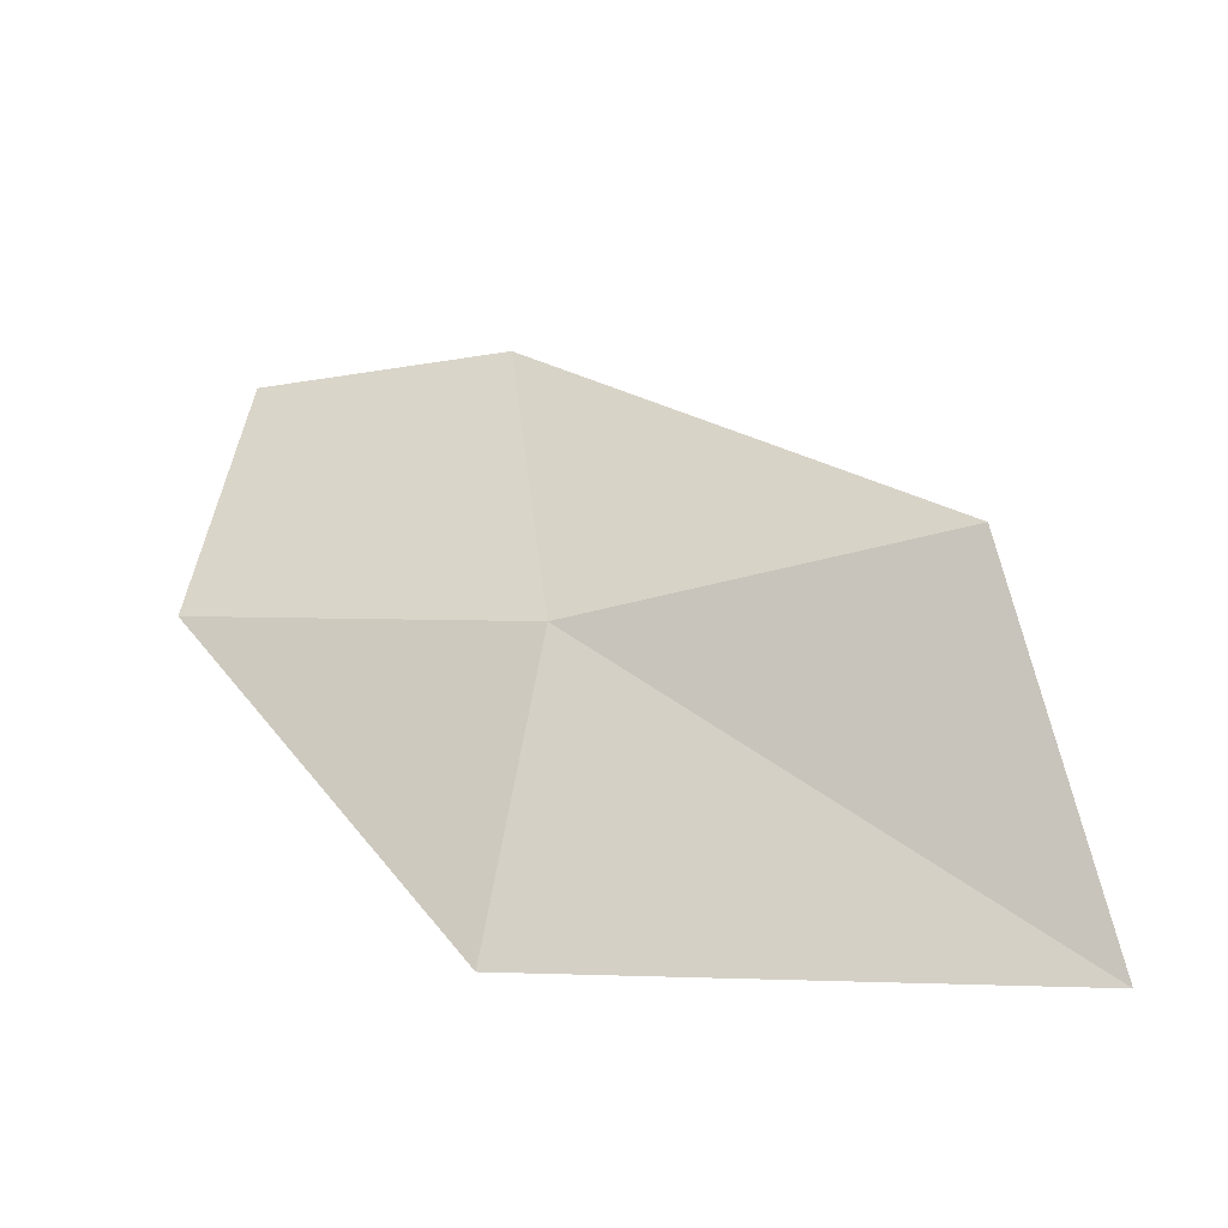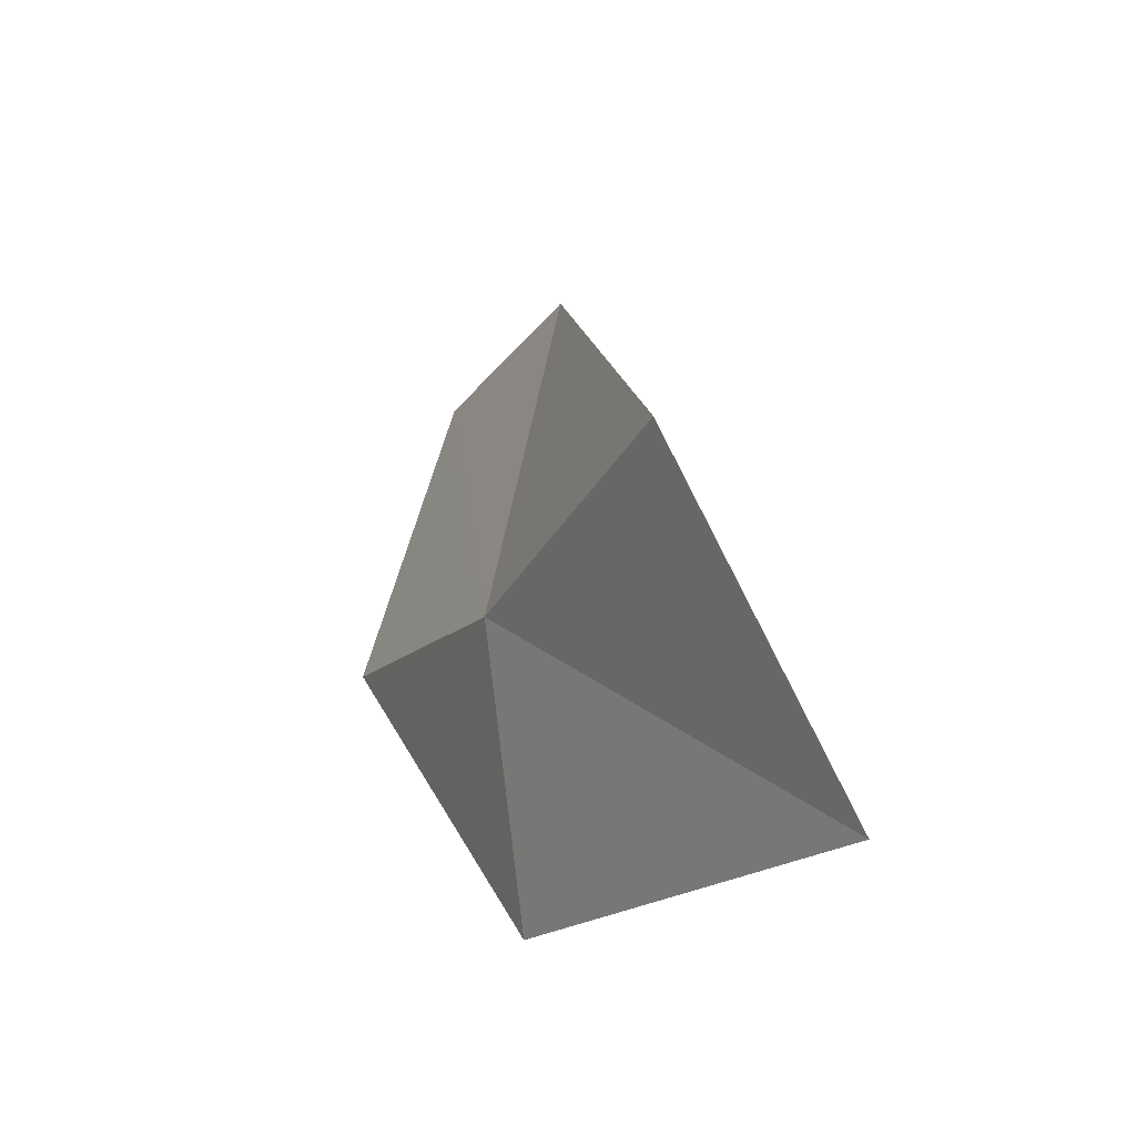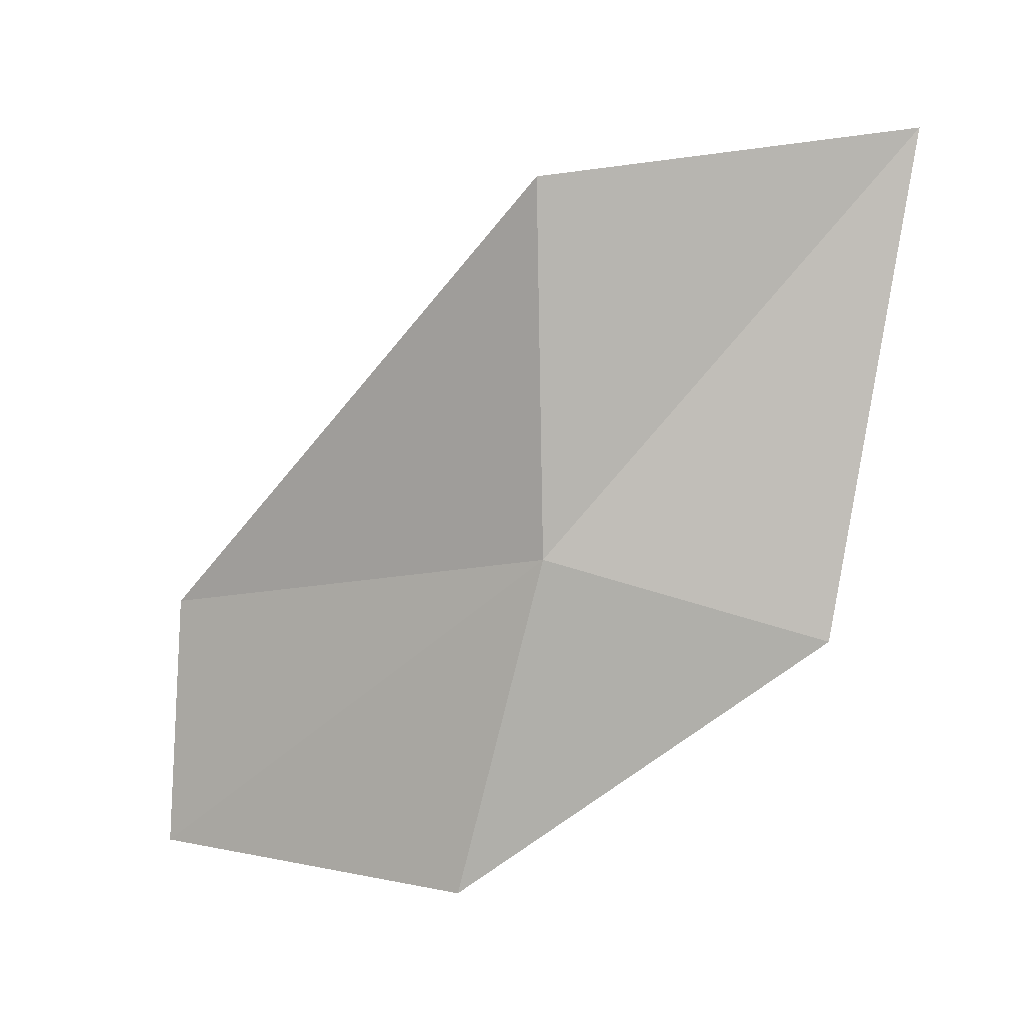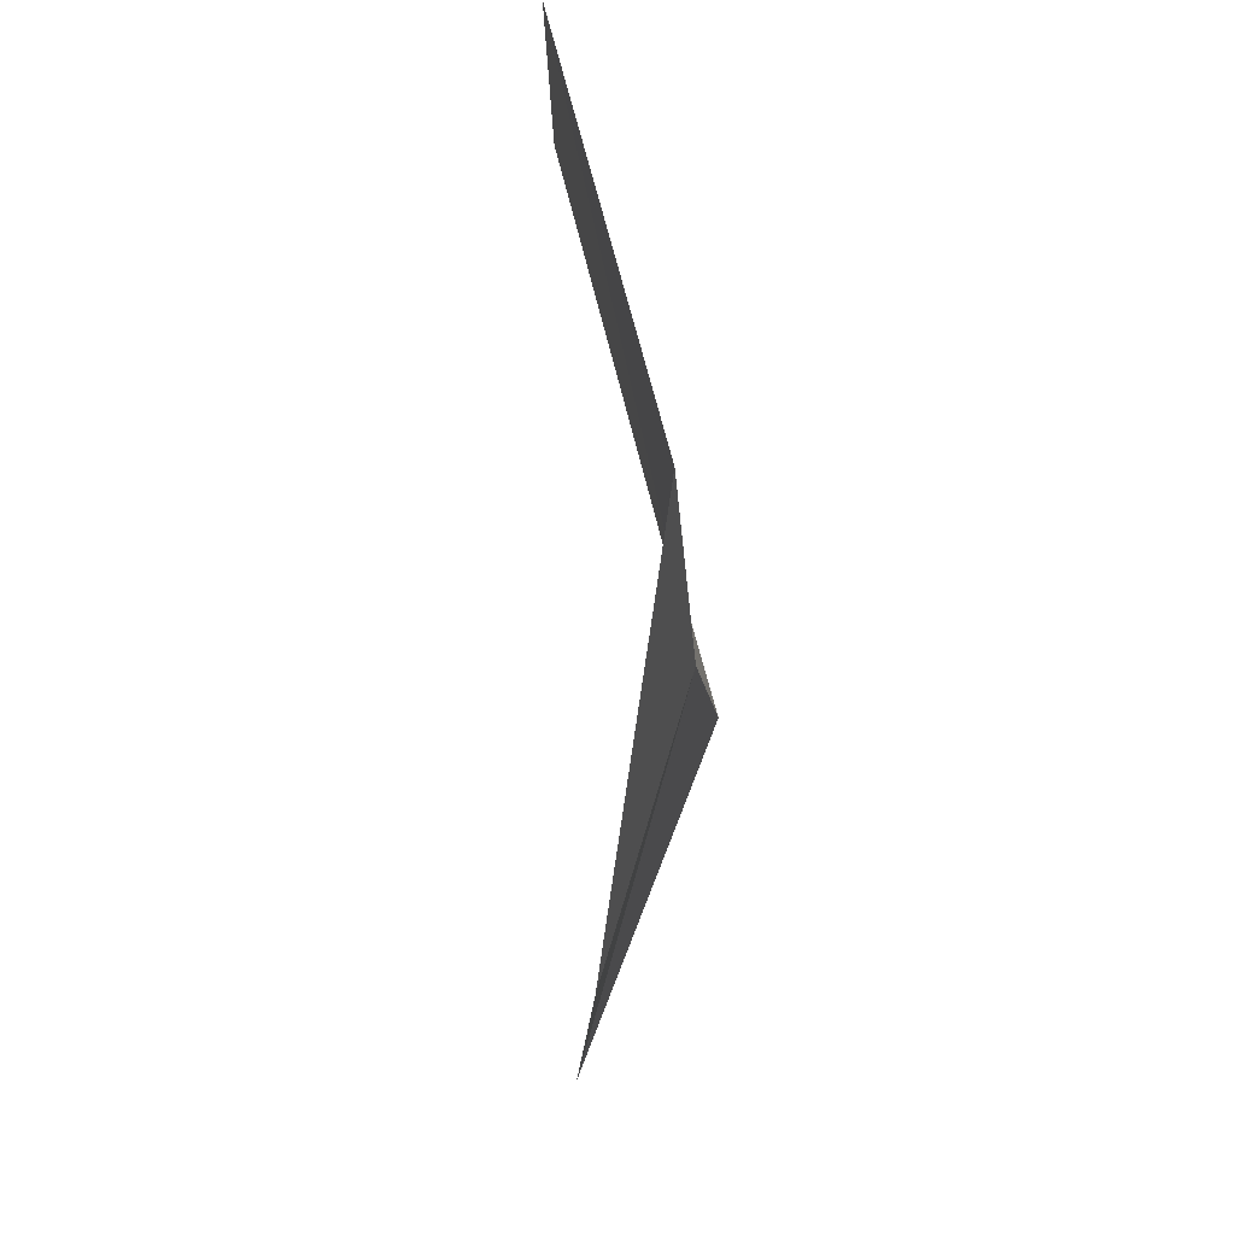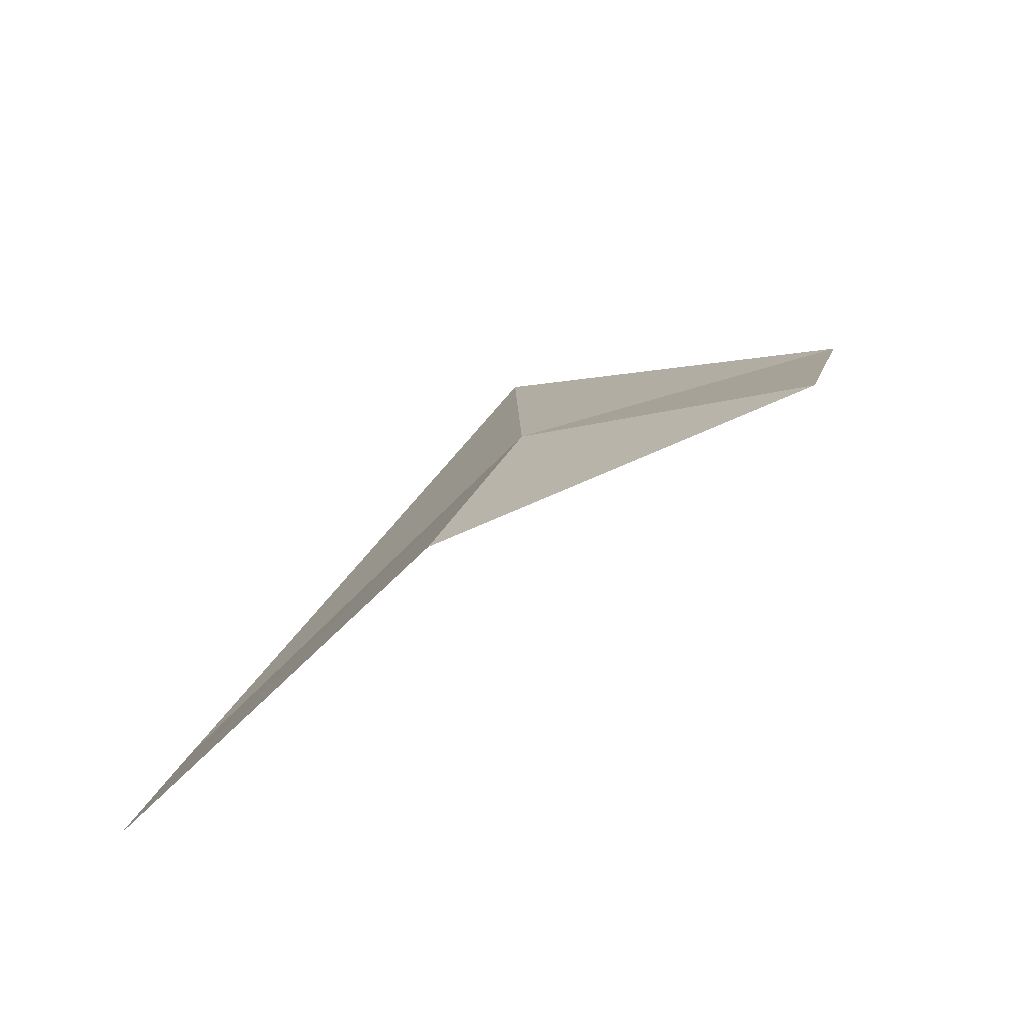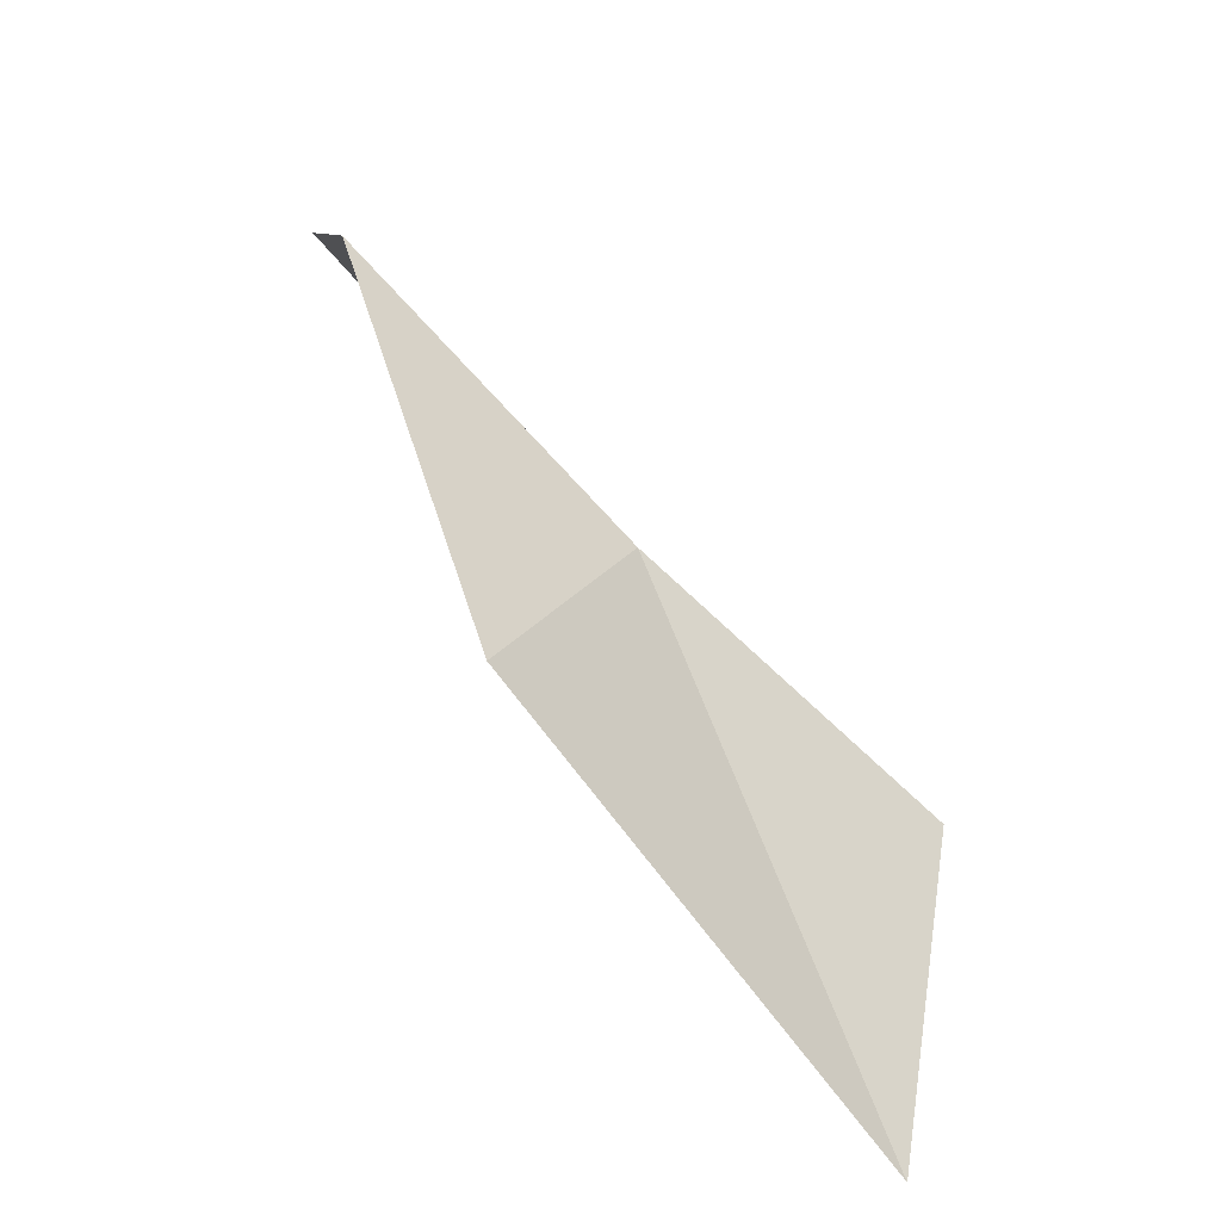
<metadata>
{"format":"obj","ext":"obj","renderer":"f3d","projection":"perspective","resolution":1024,"background":"white","views":[{"elev":-36.9,"azim":-70.7,"up":"+Y"},{"elev":-27.5,"azim":-22.6,"up":"+Y"},{"elev":9.8,"azim":-76.4,"up":"+Z"},{"elev":-10.2,"azim":-174.6,"up":"+Y"},{"elev":-78.3,"azim":-61.7,"up":"+Z"},{"elev":-70.1,"azim":-133.6,"up":"+Y"}]}
</metadata>
<code>
v -2.118 0.1781 1.531
v -1.83 -0.8726 1.207
v -2.147 0.508 0.1983
v -1.694 1.82 1.201
v -1.781 1.861 0.1897
v -1.56 -1.136 3.135
v -2.113 0.207 2.957
f 1 5 4
f 1 7 6
f 1 3 5
f 1 4 7
f 1 6 2
f 1 2 3

</code>
